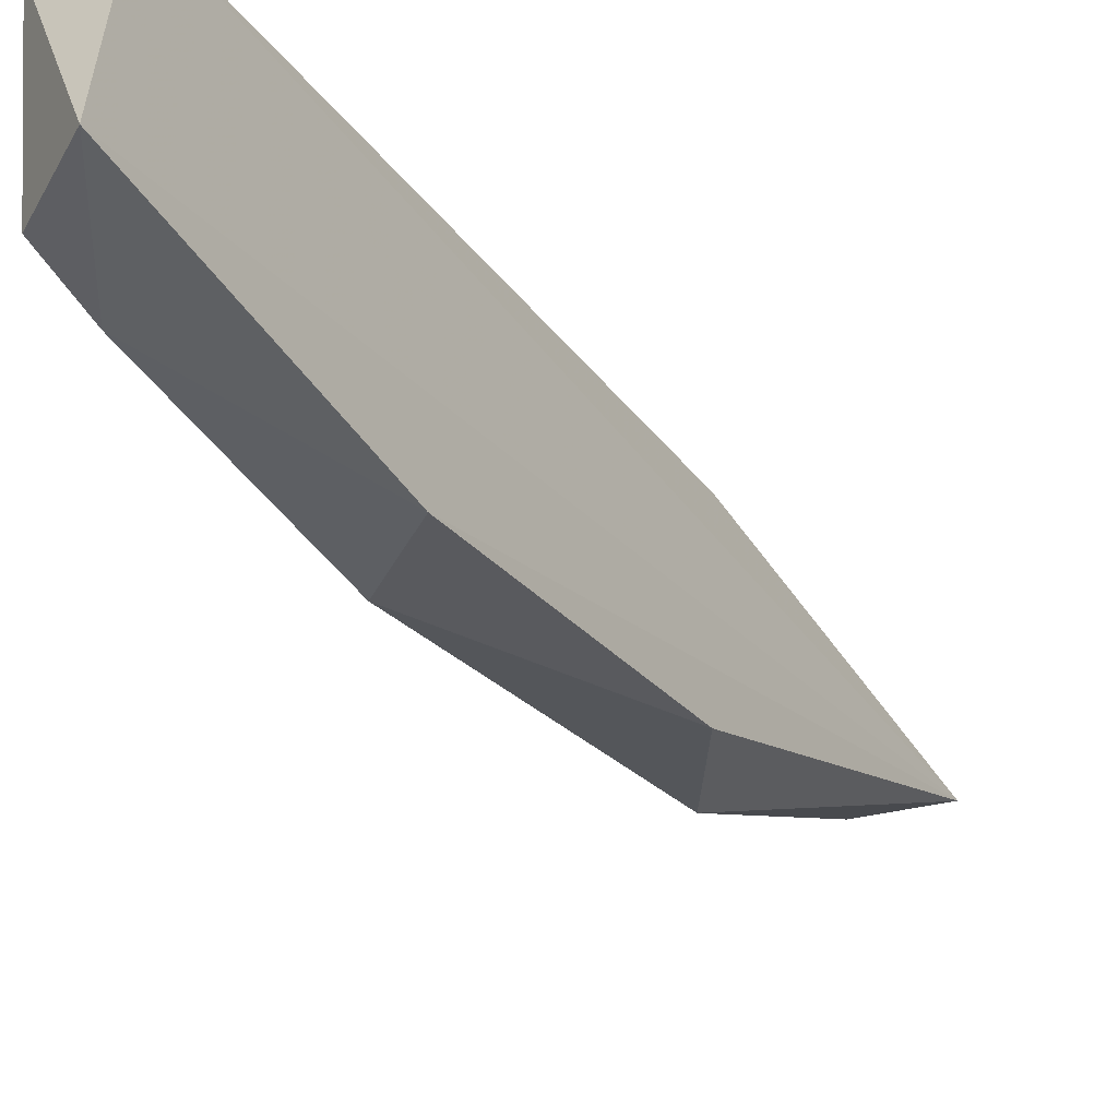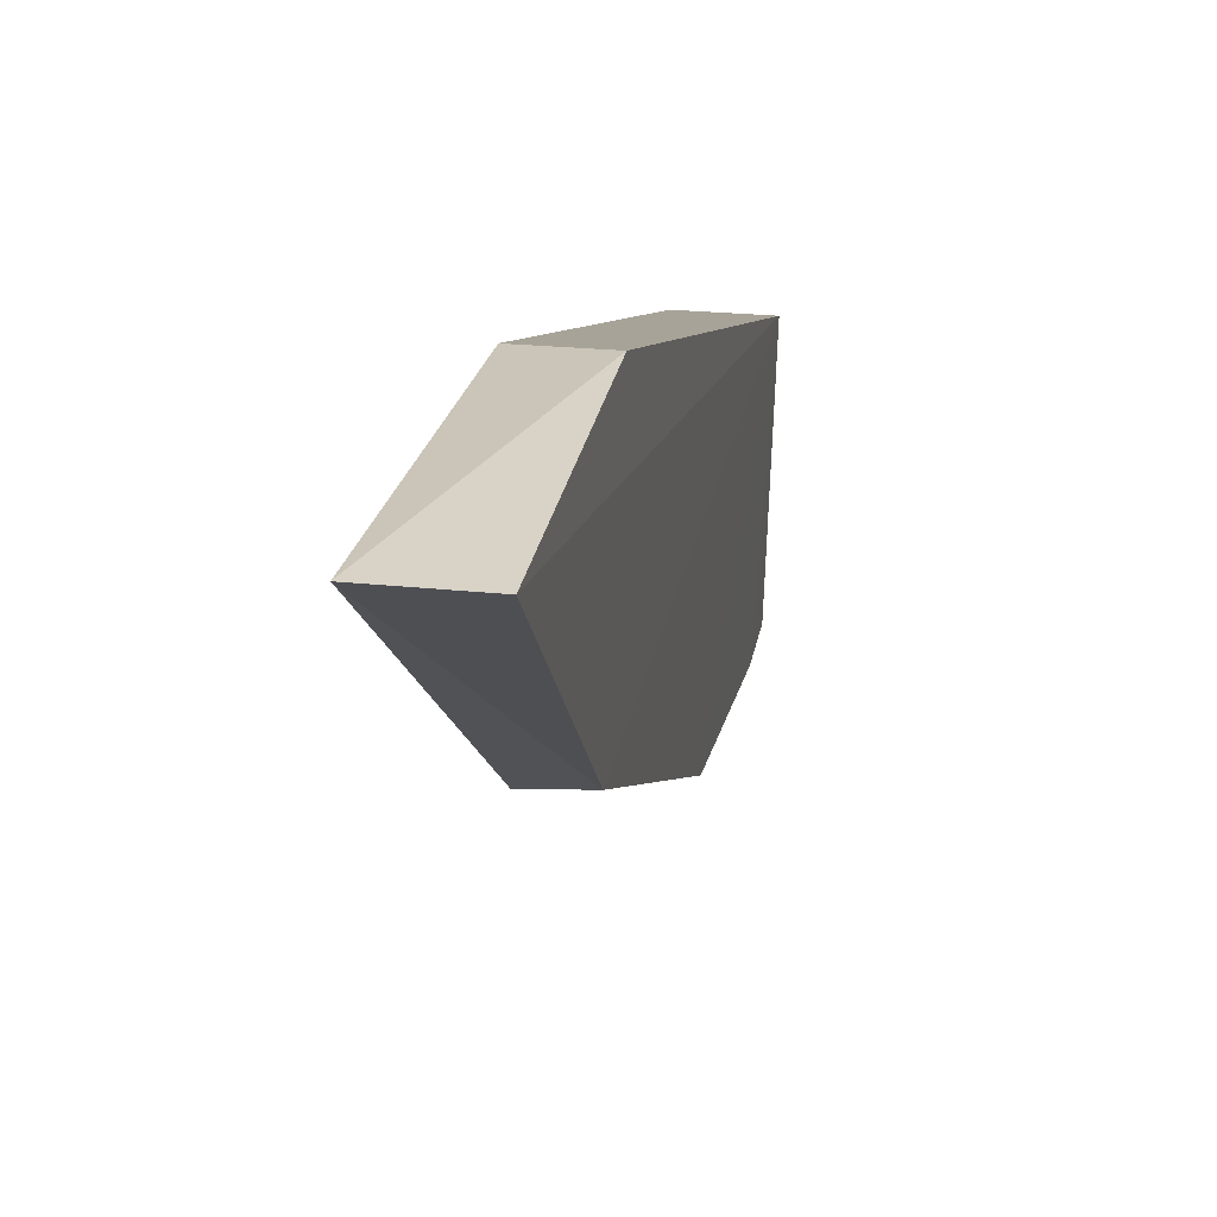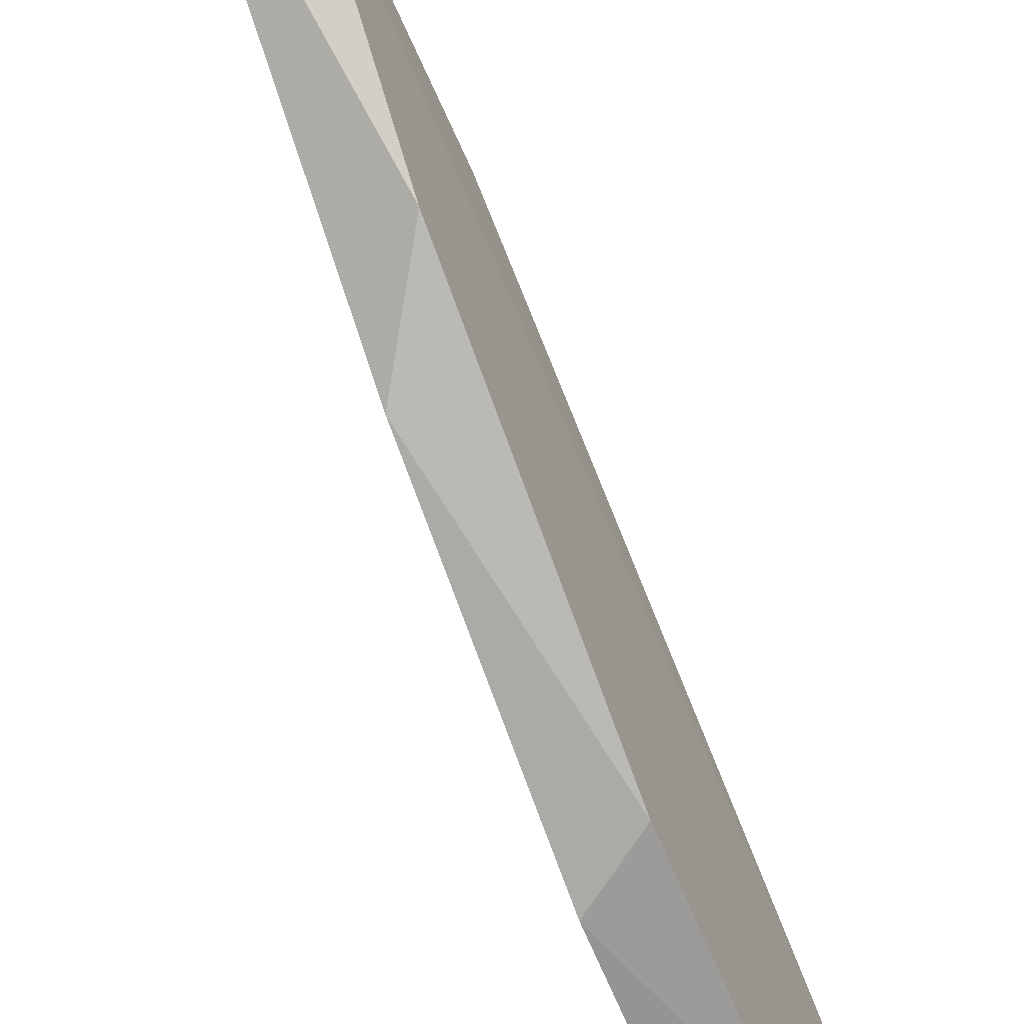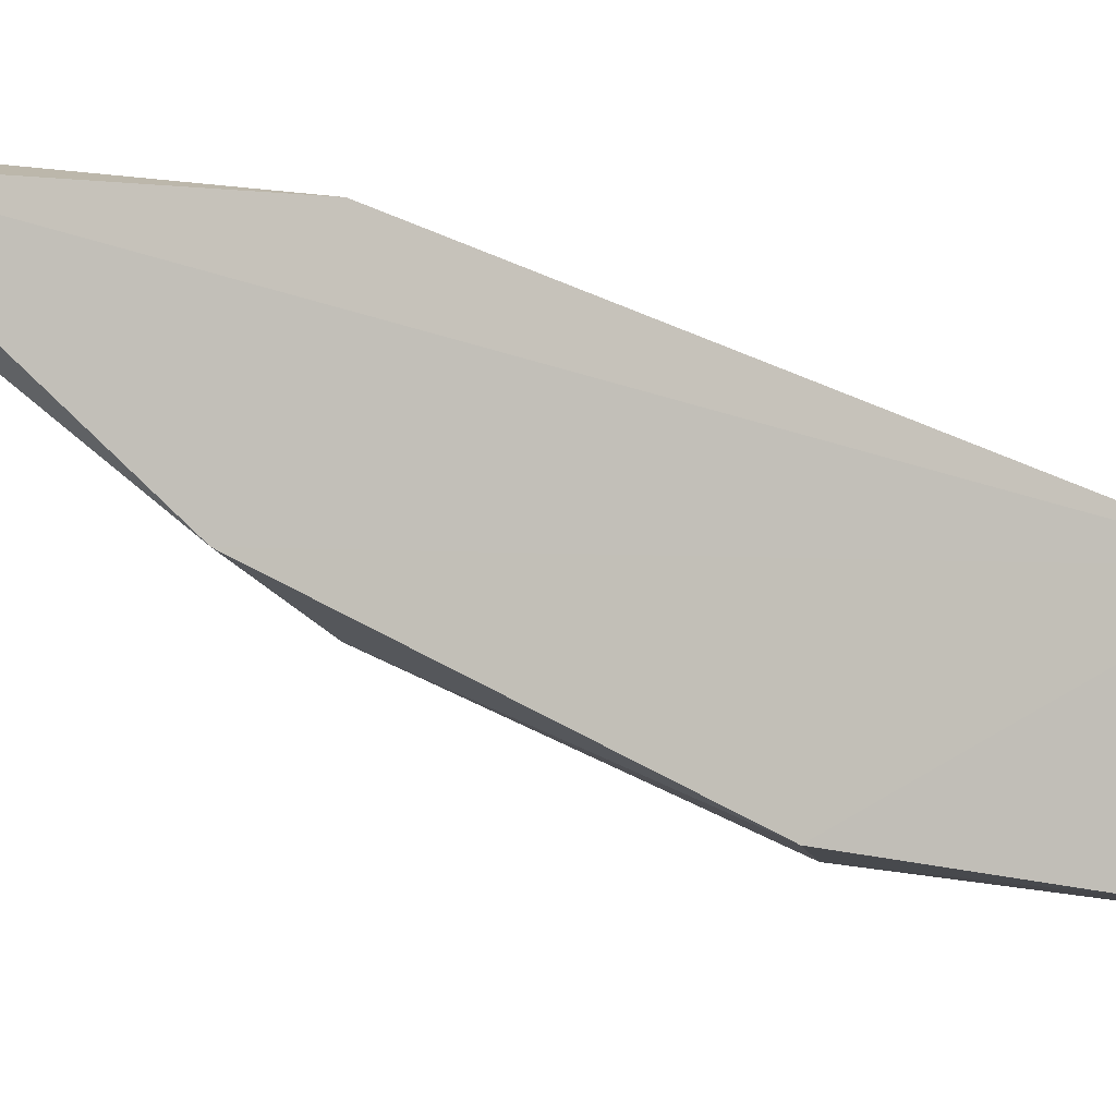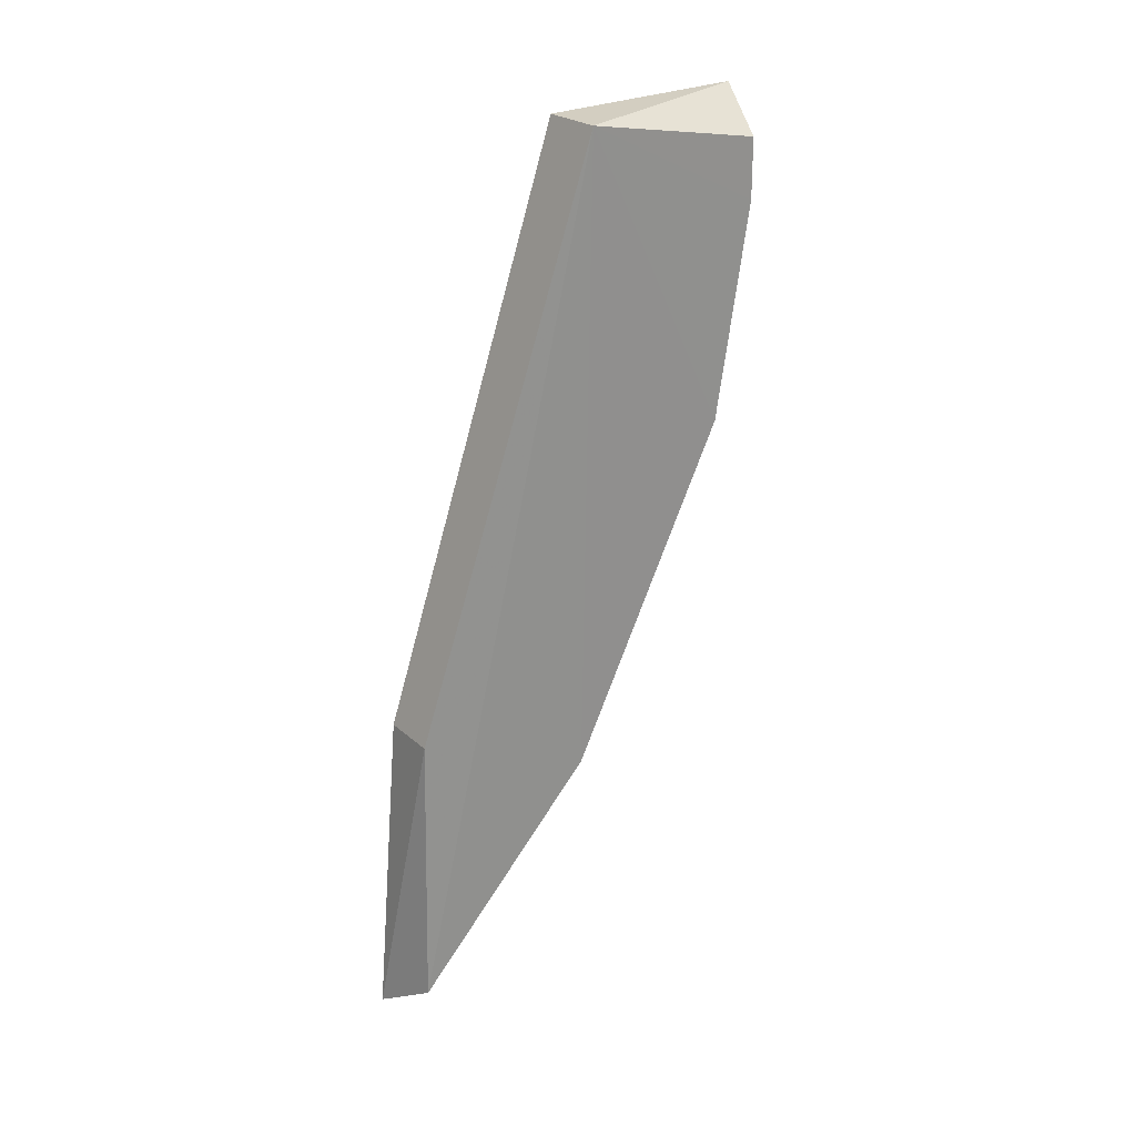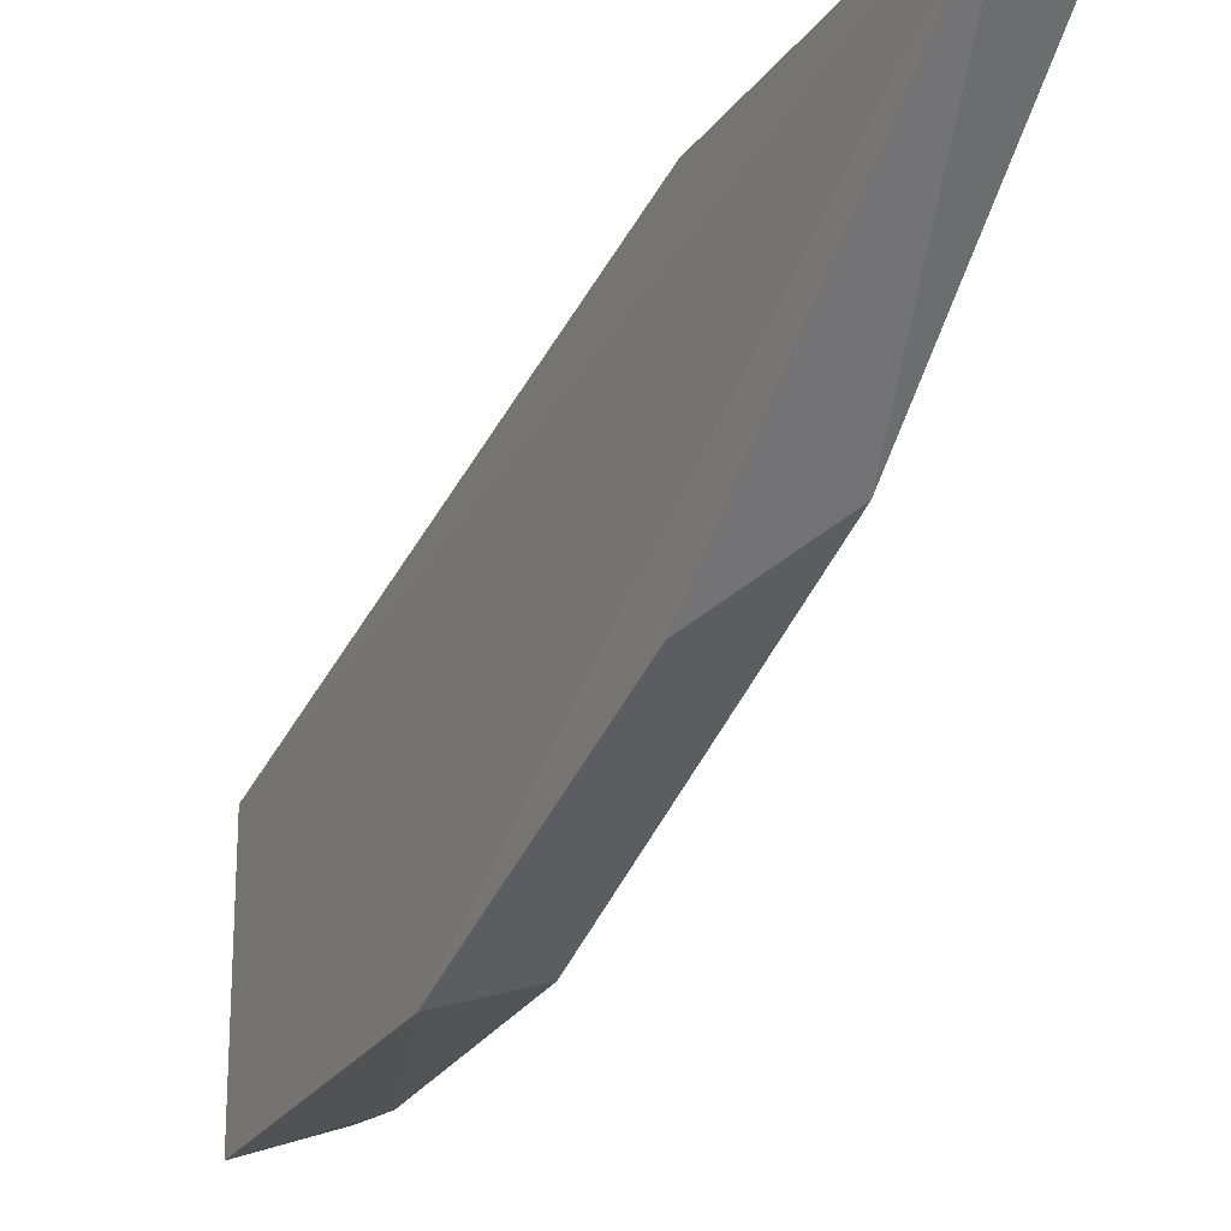
<metadata>
{"format":"obj","ext":"obj","renderer":"f3d","projection":"perspective","resolution":1024,"background":"white","views":[{"elev":-52.0,"azim":-148.8,"up":"+Z"},{"elev":24.7,"azim":9.1,"up":"+Z"},{"elev":-58.0,"azim":23.1,"up":"+Z"},{"elev":-0.5,"azim":68.8,"up":"+Z"},{"elev":24.1,"azim":54.9,"up":"+Y"},{"elev":-16.2,"azim":-25.7,"up":"+Z"}]}
</metadata>
<code>
v 0.8213 -0.1955 0.3148
v 0.8167 -0.2145 0.3029
v 0.8166 -0.1949 0.3001
v 0.8211 -0.2174 0.304
v 0.8169 -0.2347 0.3119
v 0.8211 -0.2411 0.3155
v 0.8211 -0.1978 0.3014
v 0.8211 -0.202 0.3014
v 0.8211 -0.2557 0.3289
v 0.821 -0.2359 0.3284
v 0.8166 -0.1955 0.3148
v 0.8166 -0.2584 0.3302
v 0.8169 -0.2359 0.3284
f 8 3 7
f 10 1 11
f 12 5 6
f 11 1 3
f 12 11 3
f 1 10 9
f 10 12 9
f 6 1 9
f 12 6 9
f 10 11 13
f 12 10 13
f 11 12 13
f 8 1 4
f 1 6 4
f 6 5 4
f 5 12 2
f 3 8 2
f 12 3 2
f 8 4 2
f 4 5 2
f 1 8 7
f 3 1 7

</code>
